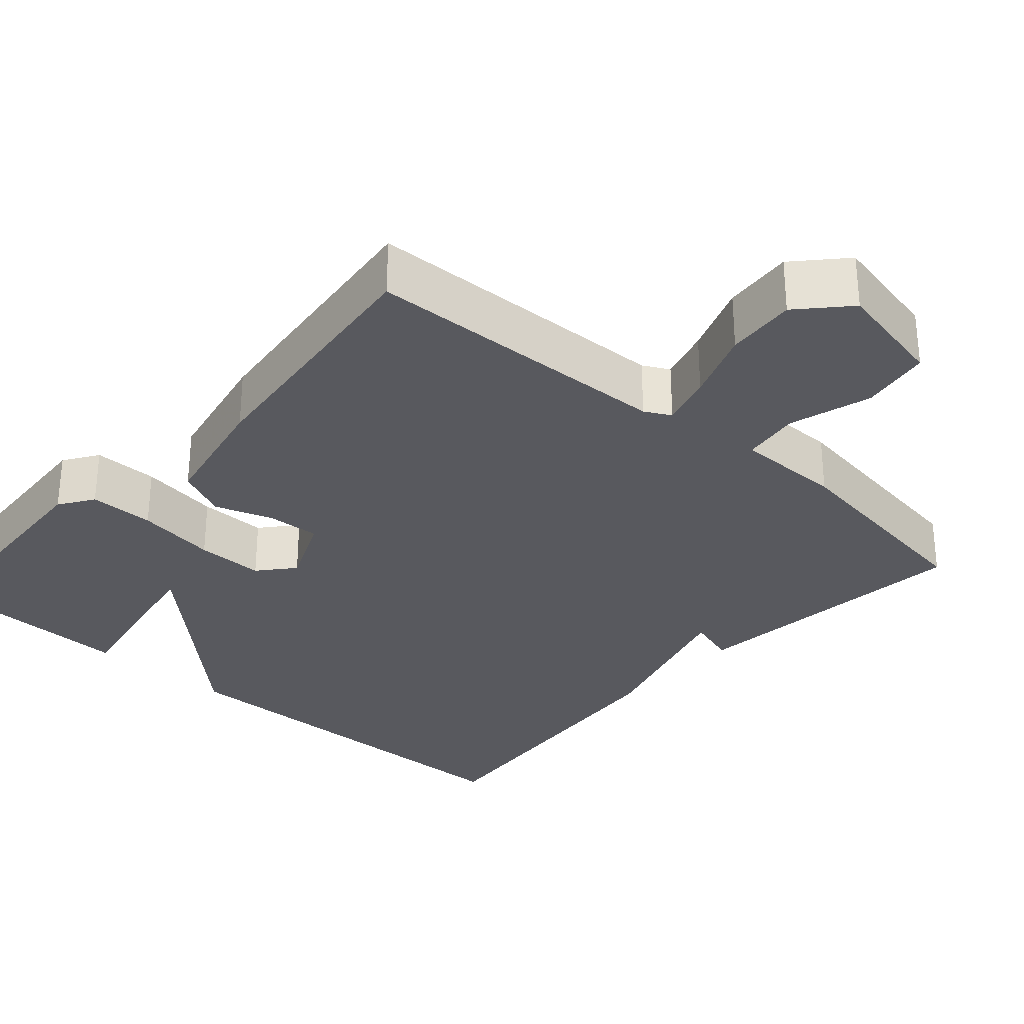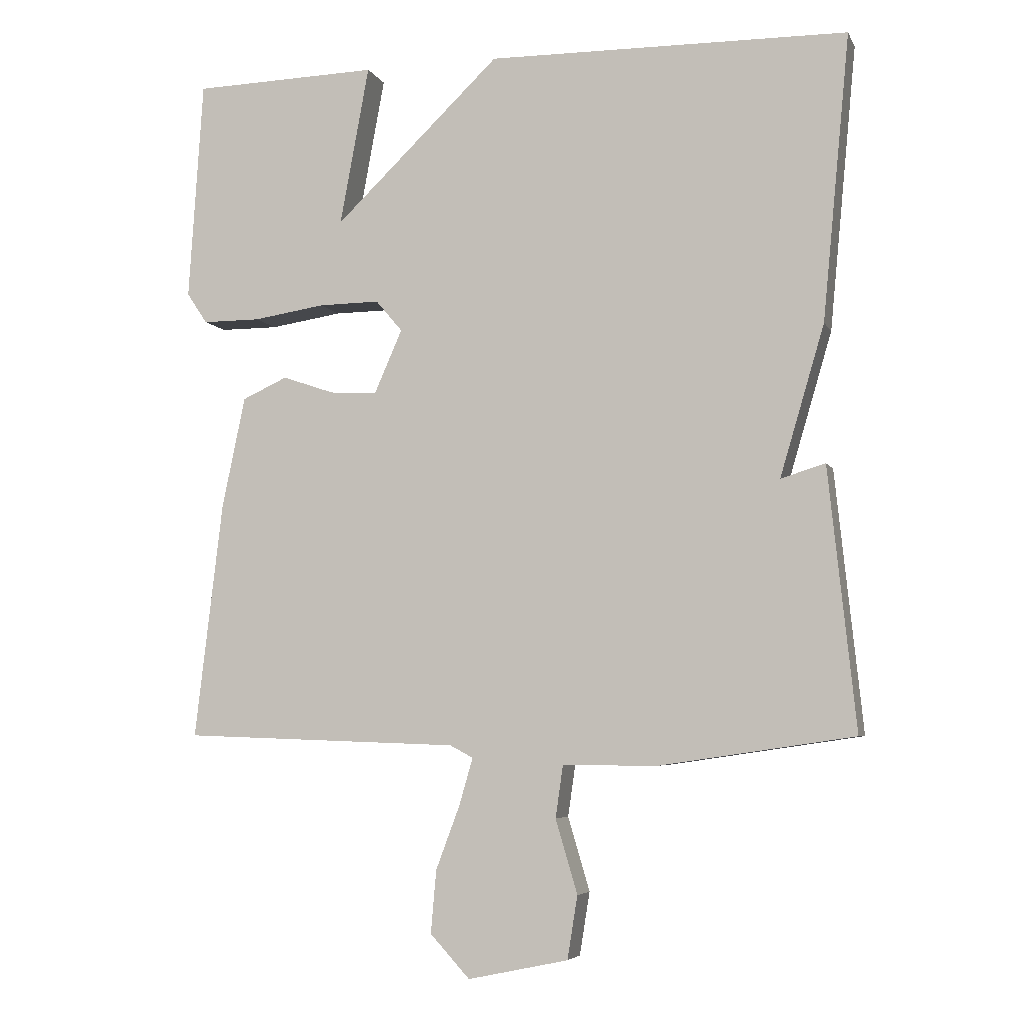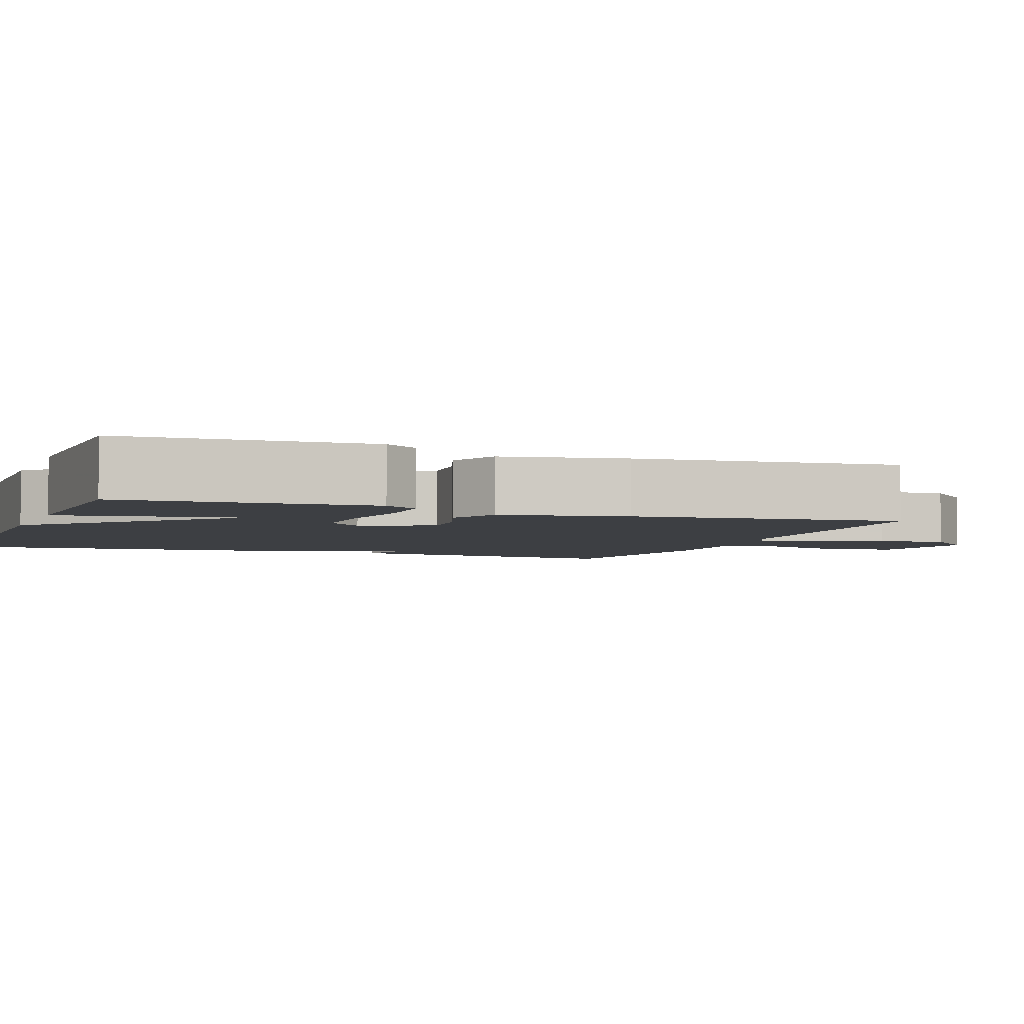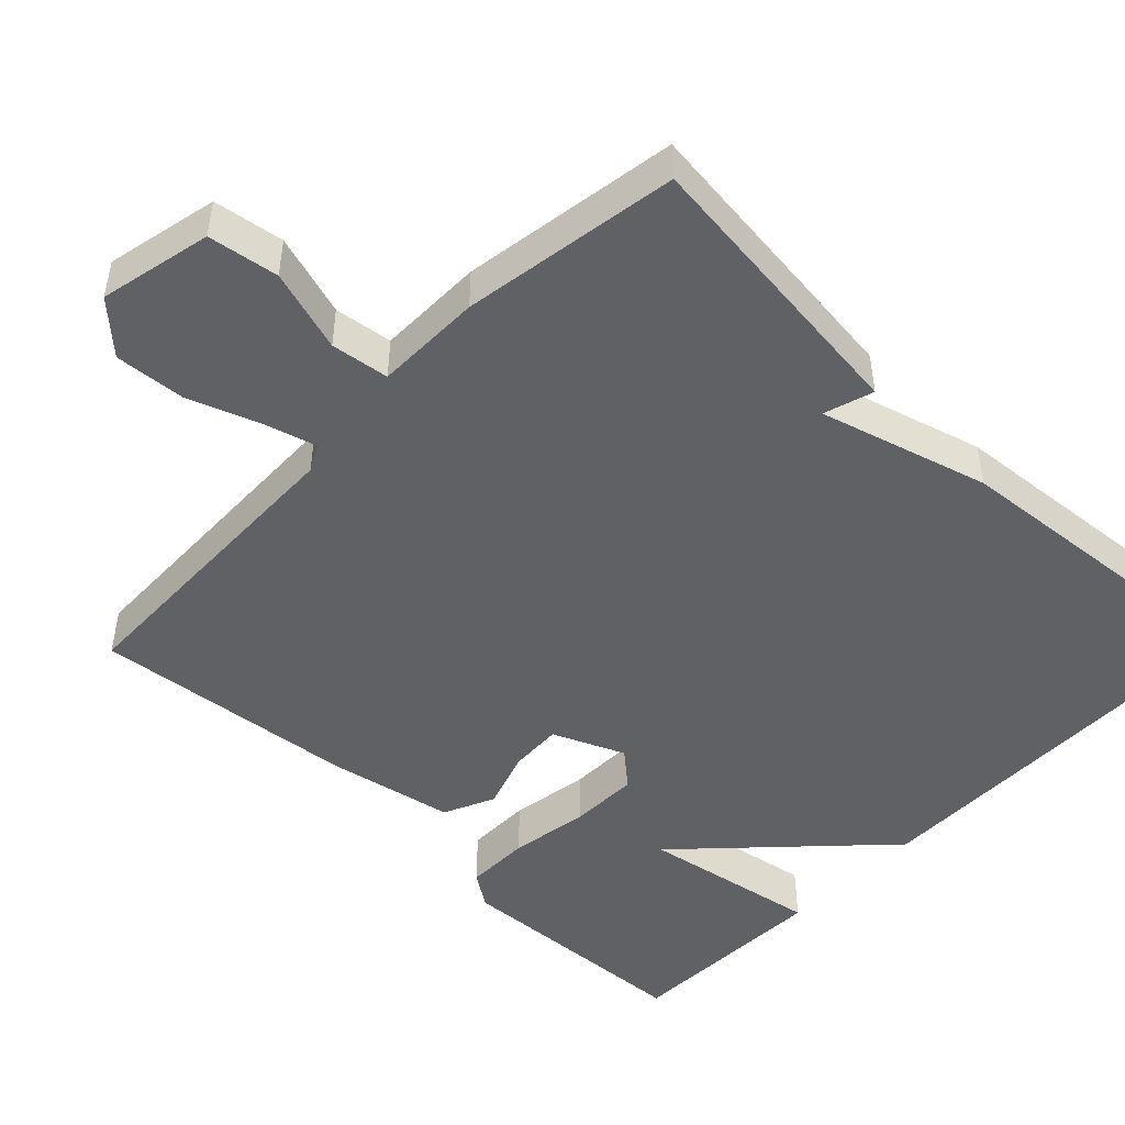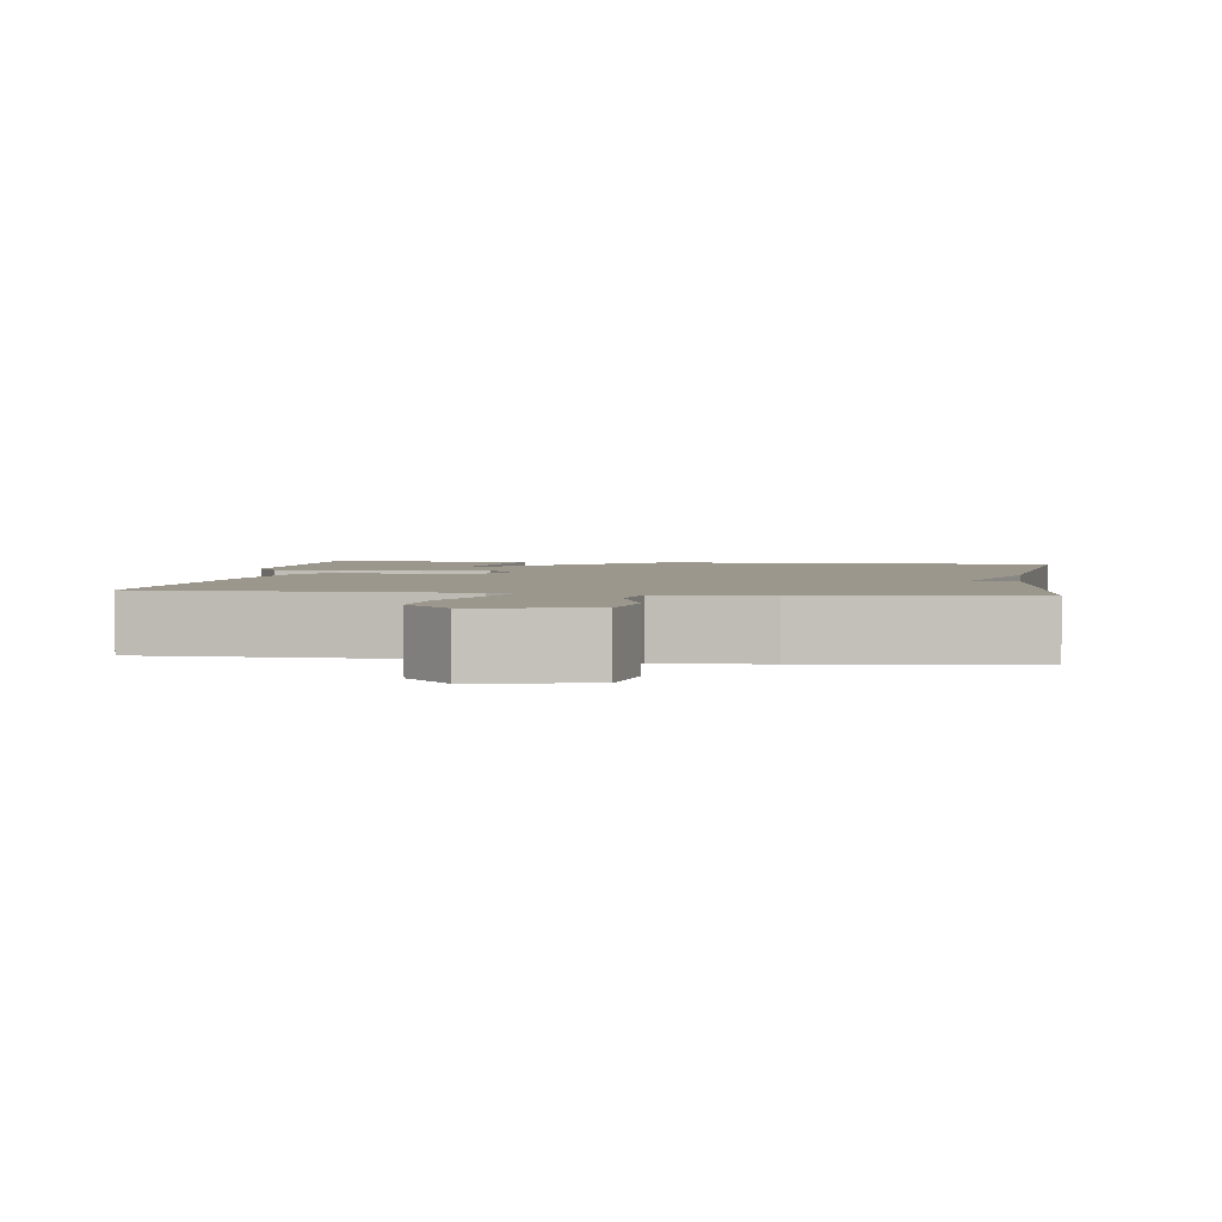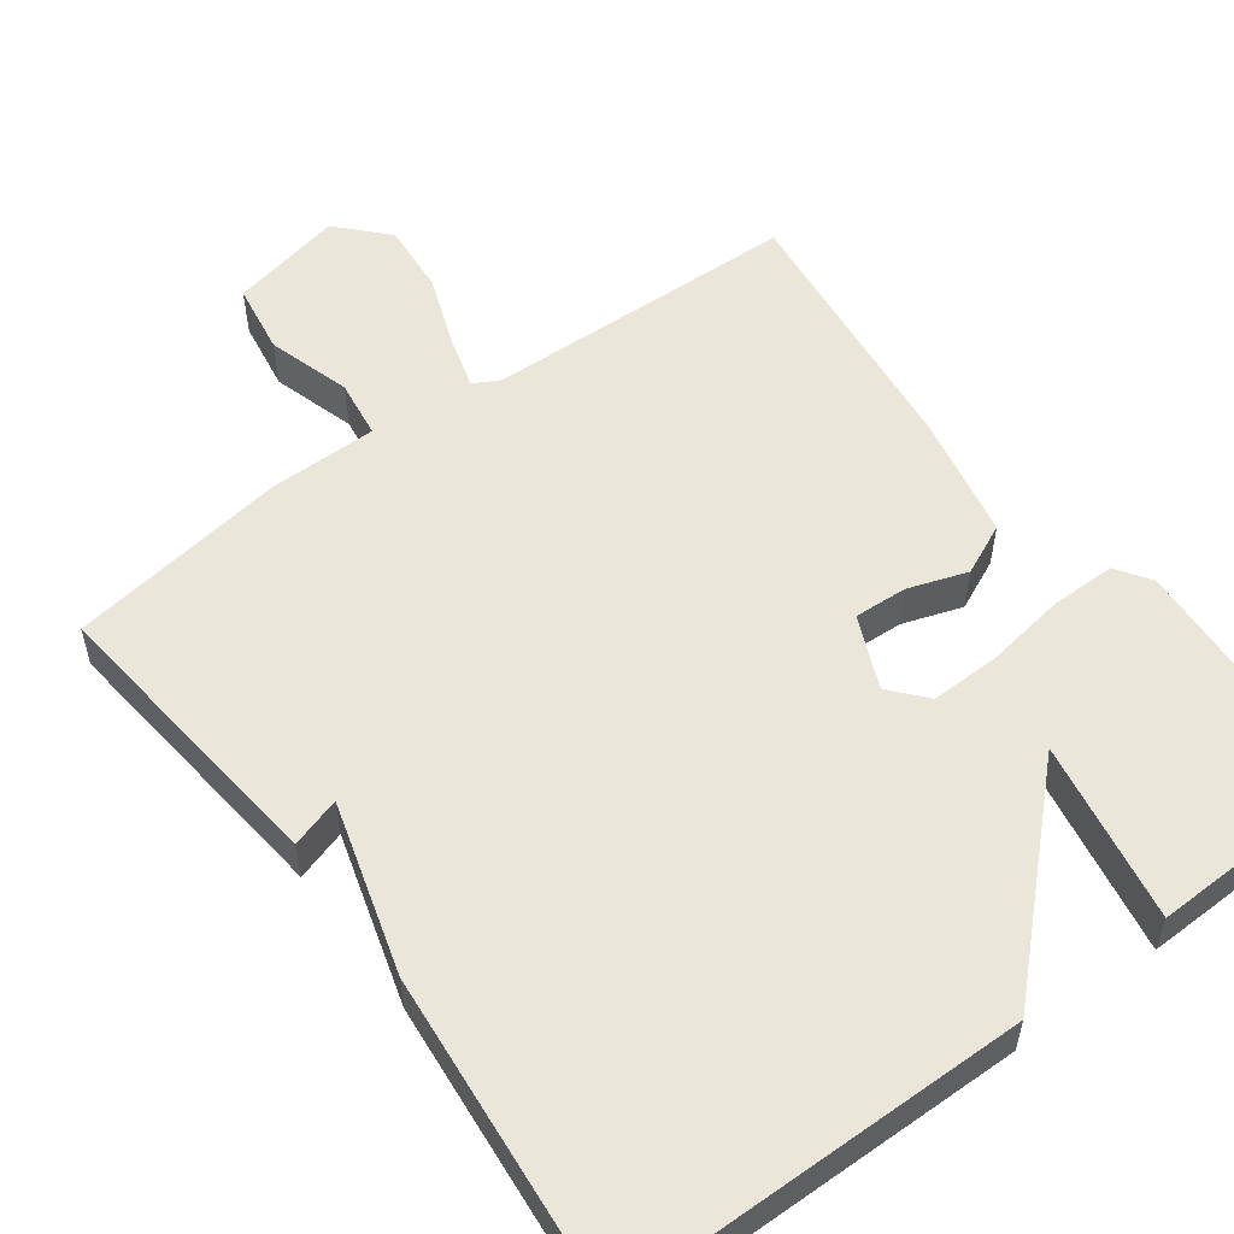
<metadata>
{"format":"obj","ext":"obj","renderer":"f3d","projection":"perspective","resolution":1024,"background":"white","views":[{"elev":-30.3,"azim":138.3,"up":"+Y"},{"elev":-5.5,"azim":-163.6,"up":"+Z"},{"elev":-4.0,"azim":69.0,"up":"+Y"},{"elev":-48.4,"azim":-134.4,"up":"+Y"},{"elev":2.8,"azim":-172.0,"up":"+Y"},{"elev":54.8,"azim":-36.7,"up":"+Y"}]}
</metadata>
<code>
v -0.5 0.07 0.5
v 0.028 0.07 0.507
v 0.271 0.07 0.274
v 0.228 0.07 0.507
v 0.5 0.07 0.5
v 0.521 0.07 0.177
v 0.491 0.07 0.132
v 0.406 0.07 0.132
v 0.301 0.07 0.148
v 0.212 0.07 0.149
v 0.173 0.07 0.103
v 0.214 0.07 0.01
v 0.283 0.07 0.014
v 0.359 0.07 0.04
v 0.425 0.07 0.01
v 0.459 0.07 -0.153
v 0.5 0.07 -0.5
v 0.094 0.07 -0.514
v 0.06 0.07 -0.532
v 0.08 0.07 -0.601
v 0.115 0.07 -0.694
v 0.123 0.07 -0.786
v 0.065 0.07 -0.849
v -0.082 0.07 -0.818
v -0.097 0.07 -0.726
v -0.065 0.07 -0.618
v -0.076 0.07 -0.542
v -0.216 0.07 -0.542
v -0.5 0.07 -0.5
v -0.46 0.07 -0.118
v -0.395 0.07 -0.138
v -0.46 0.07 0.082
v -0.5 0 0.5
v 0.028 0 0.507
v 0.271 0 0.274
v 0.228 0 0.507
v 0.5 0 0.5
v 0.521 0 0.177
v 0.491 0 0.132
v 0.406 0 0.132
v 0.301 0 0.148
v 0.212 0 0.149
v 0.173 0 0.103
v 0.214 0 0.01
v 0.283 0 0.014
v 0.359 0 0.04
v 0.425 0 0.01
v 0.459 0 -0.153
v 0.5 0 -0.5
v 0.094 0 -0.514
v 0.06 0 -0.532
v 0.08 0 -0.601
v 0.115 0 -0.694
v 0.123 0 -0.786
v 0.065 0 -0.849
v -0.082 0 -0.818
v -0.097 0 -0.726
v -0.065 0 -0.618
v -0.076 0 -0.542
v -0.216 0 -0.542
v -0.5 0 -0.5
v -0.46 0 -0.118
v -0.395 0 -0.138
v -0.46 0 0.082
f 1 2 3
f 32 1 3
f 31 32 3
f 29 30 31
f 28 29 31
f 27 28 31
f 24 25 26
f 23 24 26
f 22 23 26
f 21 22 26
f 20 21 26
f 19 20 26 27
f 18 19 27 31
f 16 17 18
f 15 16 18
f 14 15 18
f 13 14 18
f 12 13 18 31
f 7 8 9
f 6 7 9
f 5 6 9
f 4 5 9
f 3 4 9
f 3 9 10
f 31 3 10 11
f 11 12 31
f 35 34 33
f 35 33 64
f 35 64 63
f 63 62 61
f 63 61 60
f 63 60 59
f 58 57 56
f 58 56 55
f 58 55 54
f 58 54 53
f 58 53 52
f 59 58 52 51
f 63 59 51 50
f 50 49 48
f 50 48 47
f 50 47 46
f 50 46 45
f 63 50 45 44
f 41 40 39
f 41 39 38
f 41 38 37
f 41 37 36
f 41 36 35
f 42 41 35
f 43 42 35 63
f 63 44 43
f 1 33 34 2
f 2 34 35 3
f 3 35 36 4
f 4 36 37 5
f 5 37 38 6
f 6 38 39 7
f 7 39 40 8
f 8 40 41 9
f 9 41 42 10
f 10 42 43 11
f 11 43 44 12
f 12 44 45 13
f 13 45 46 14
f 14 46 47 15
f 15 47 48 16
f 16 48 49 17
f 17 49 50 18
f 18 50 51 19
f 19 51 52 20
f 20 52 53 21
f 21 53 54 22
f 22 54 55 23
f 23 55 56 24
f 24 56 57 25
f 25 57 58 26
f 26 58 59 27
f 27 59 60 28
f 28 60 61 29
f 29 61 62 30
f 30 62 63 31
f 31 63 64 32
f 32 64 33 1

</code>
